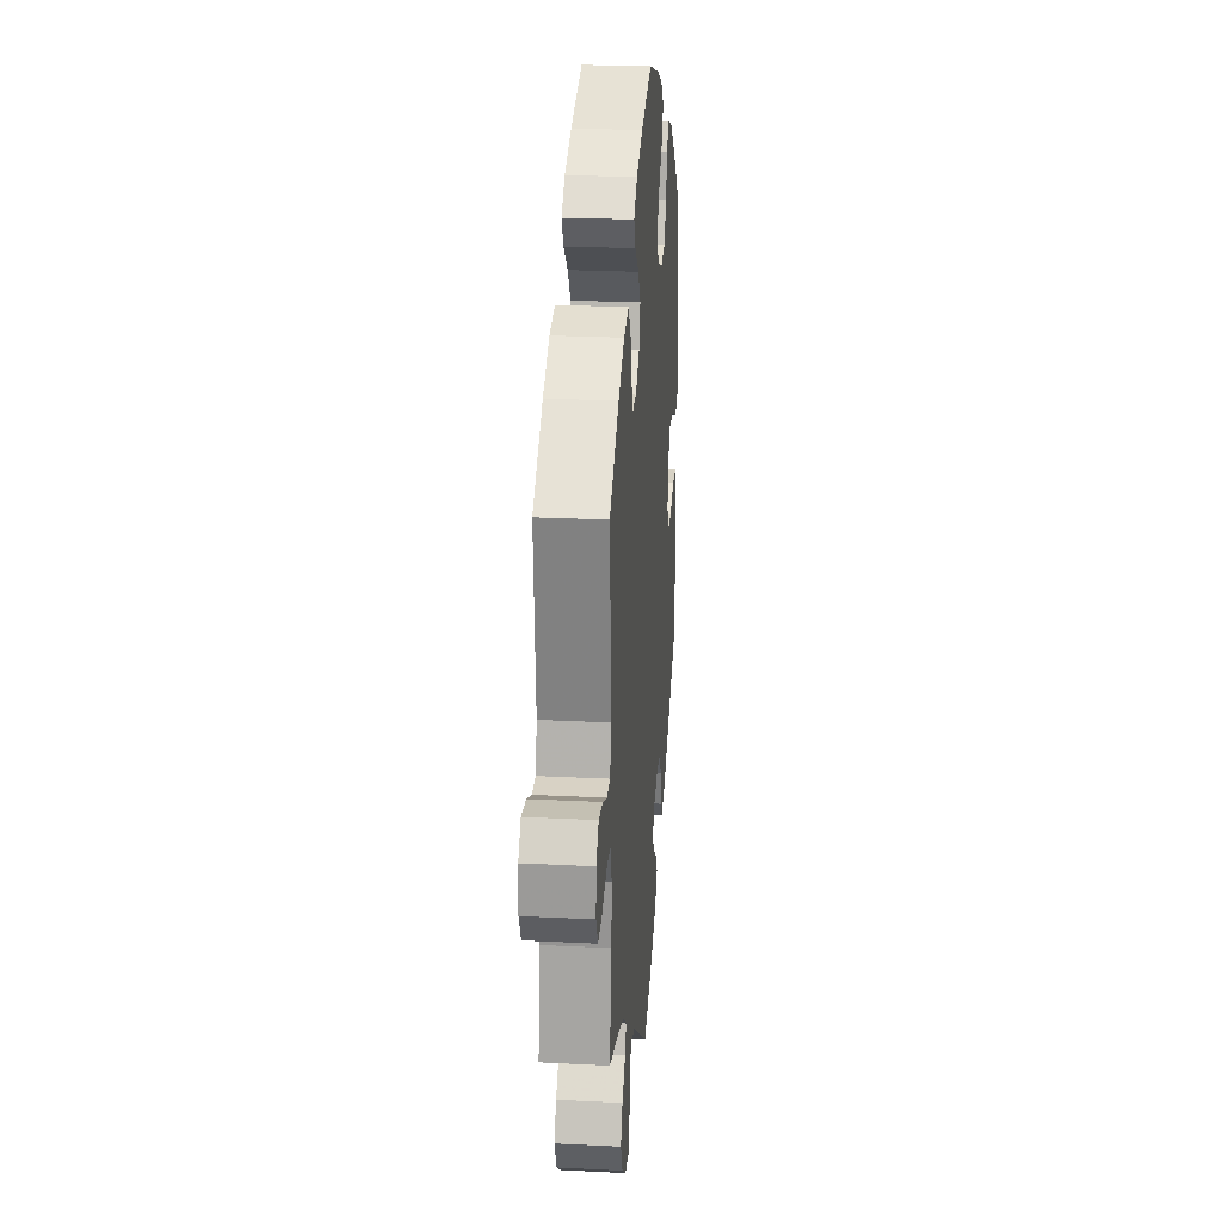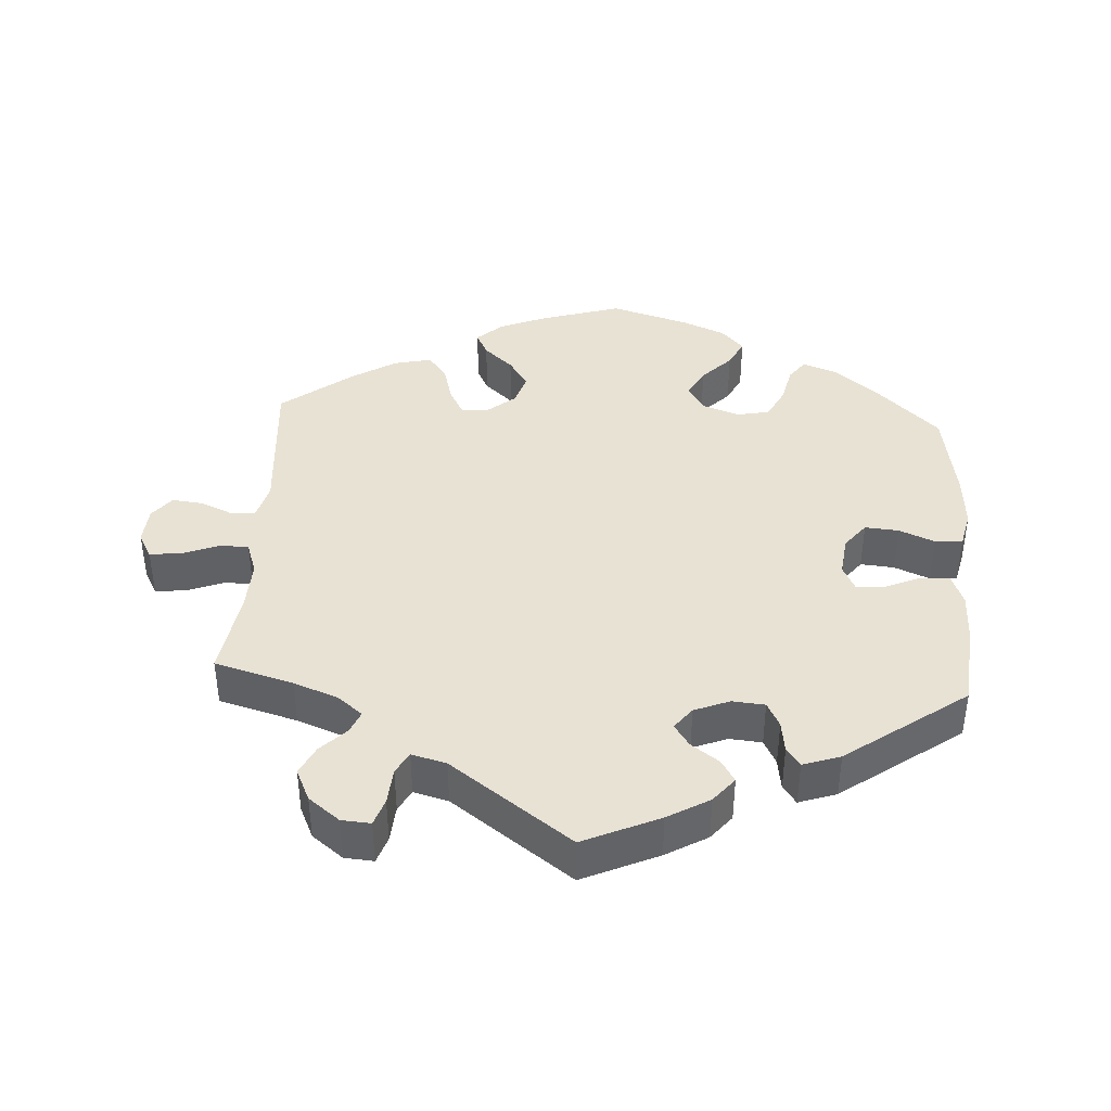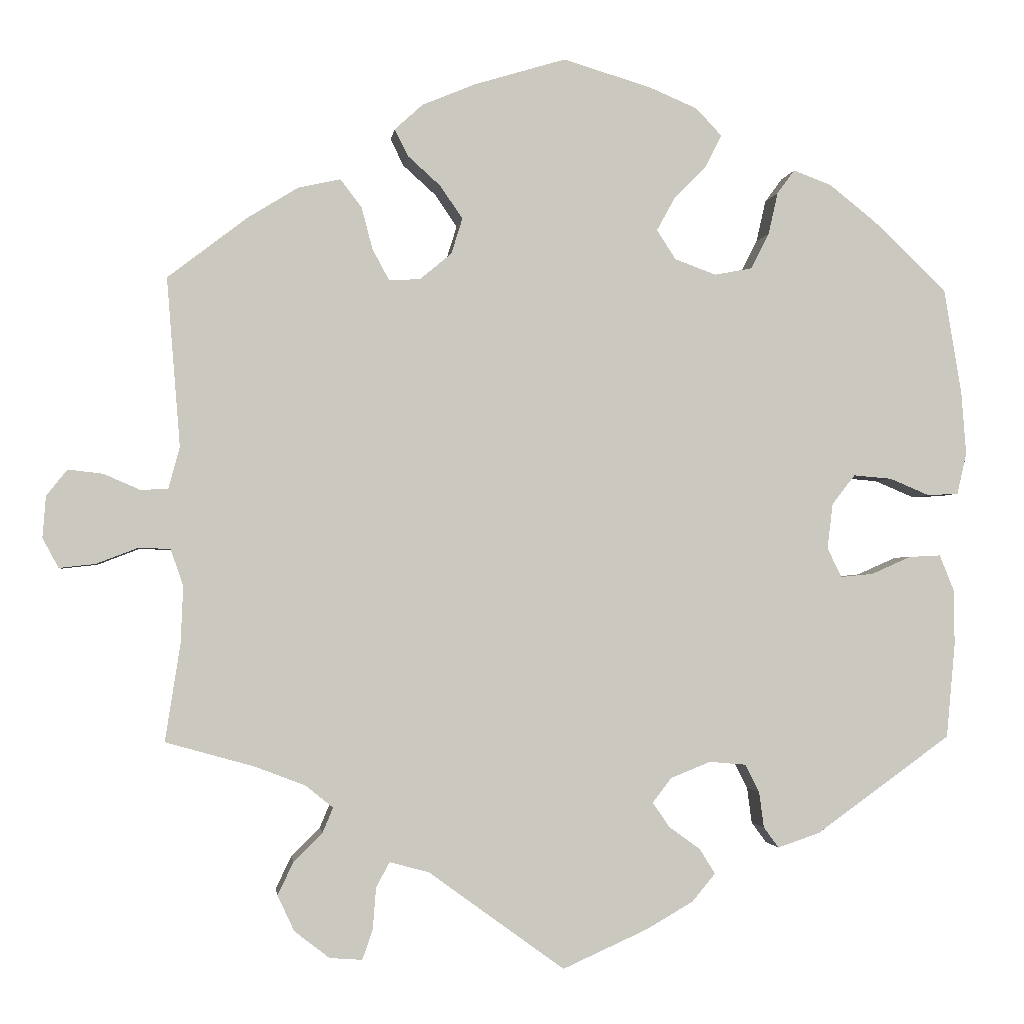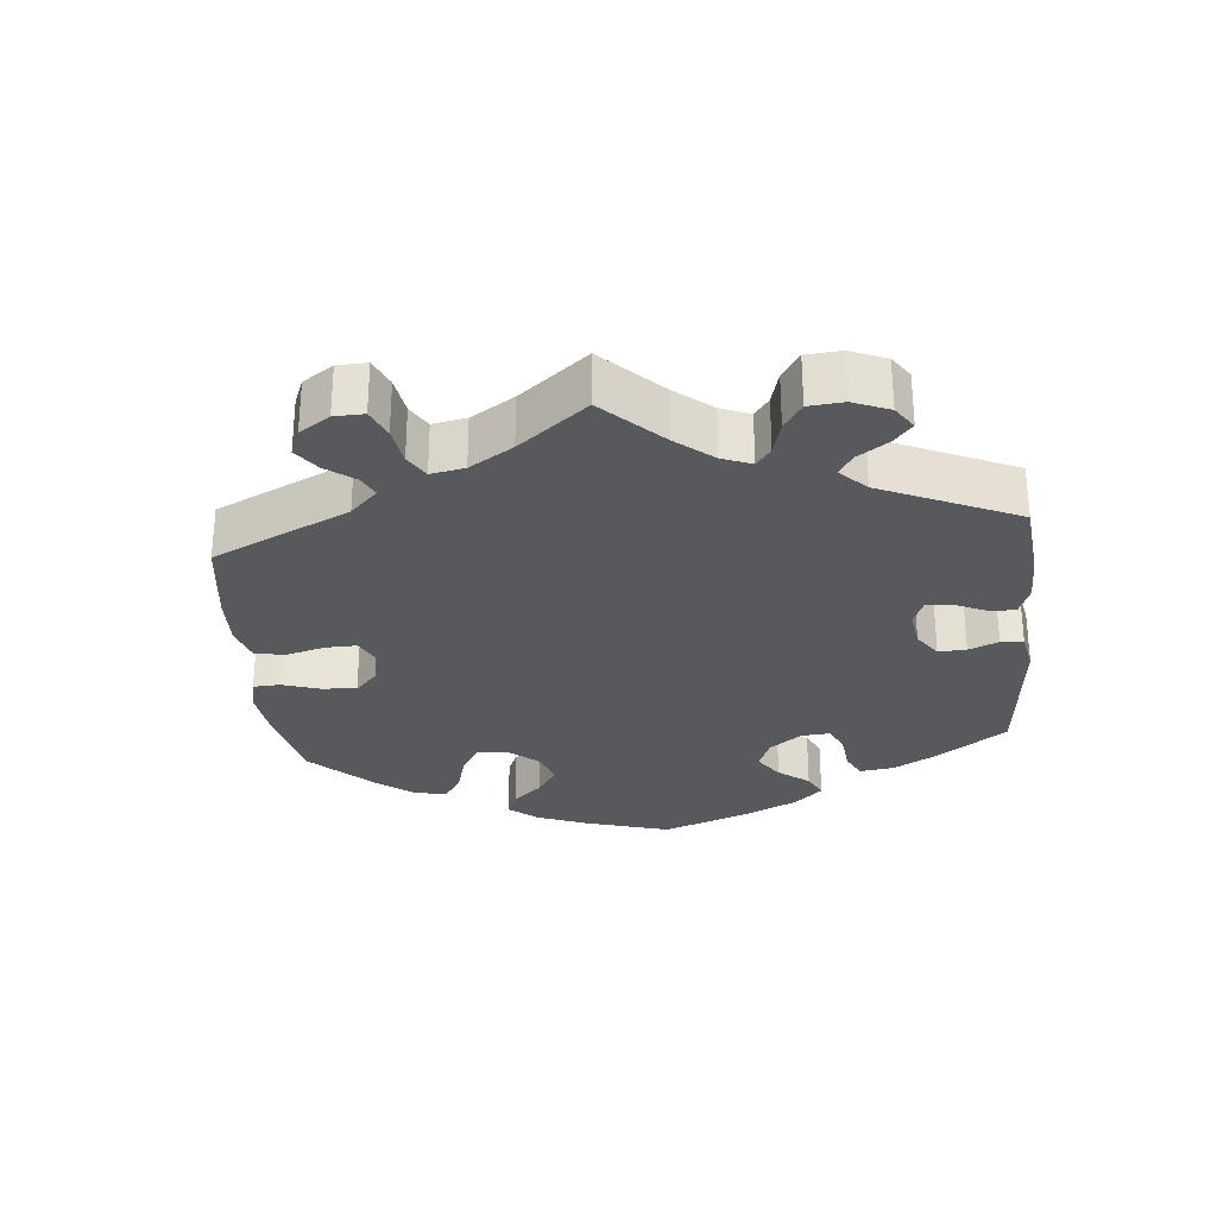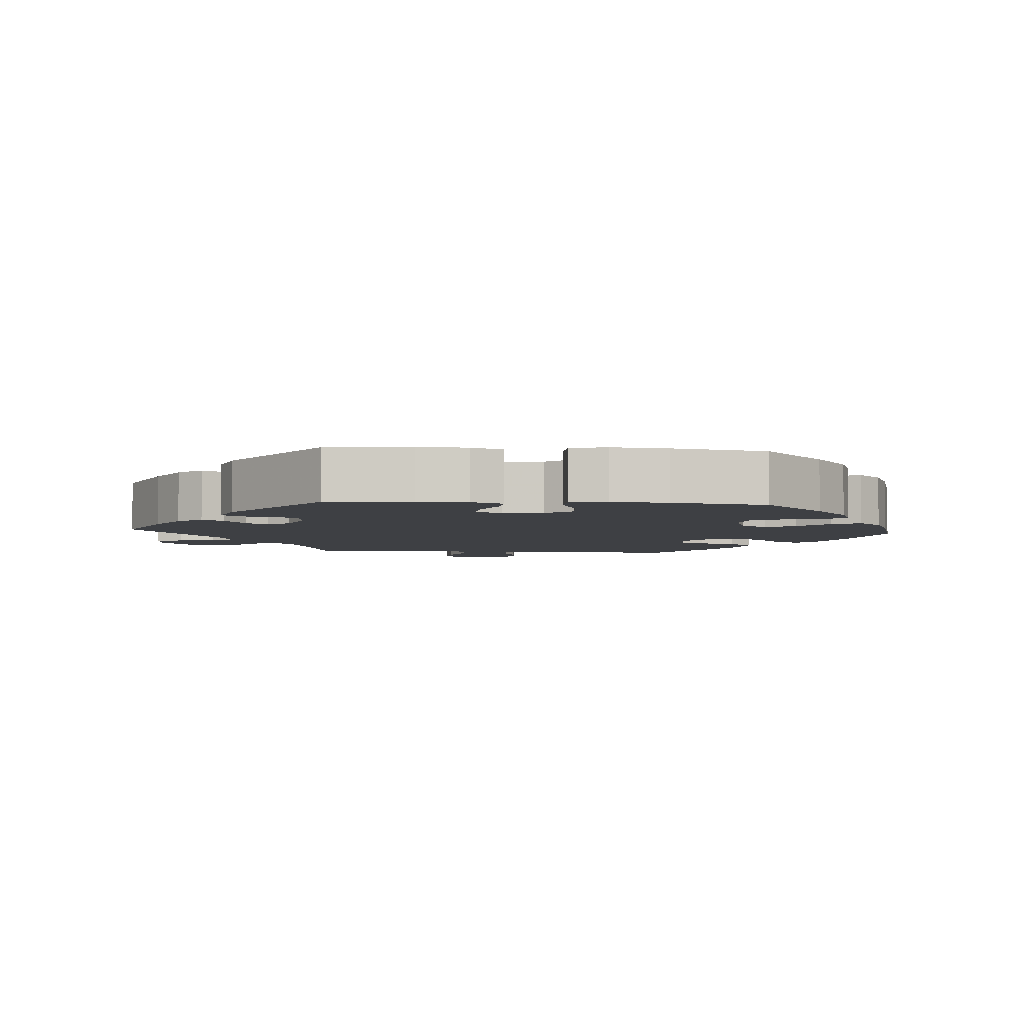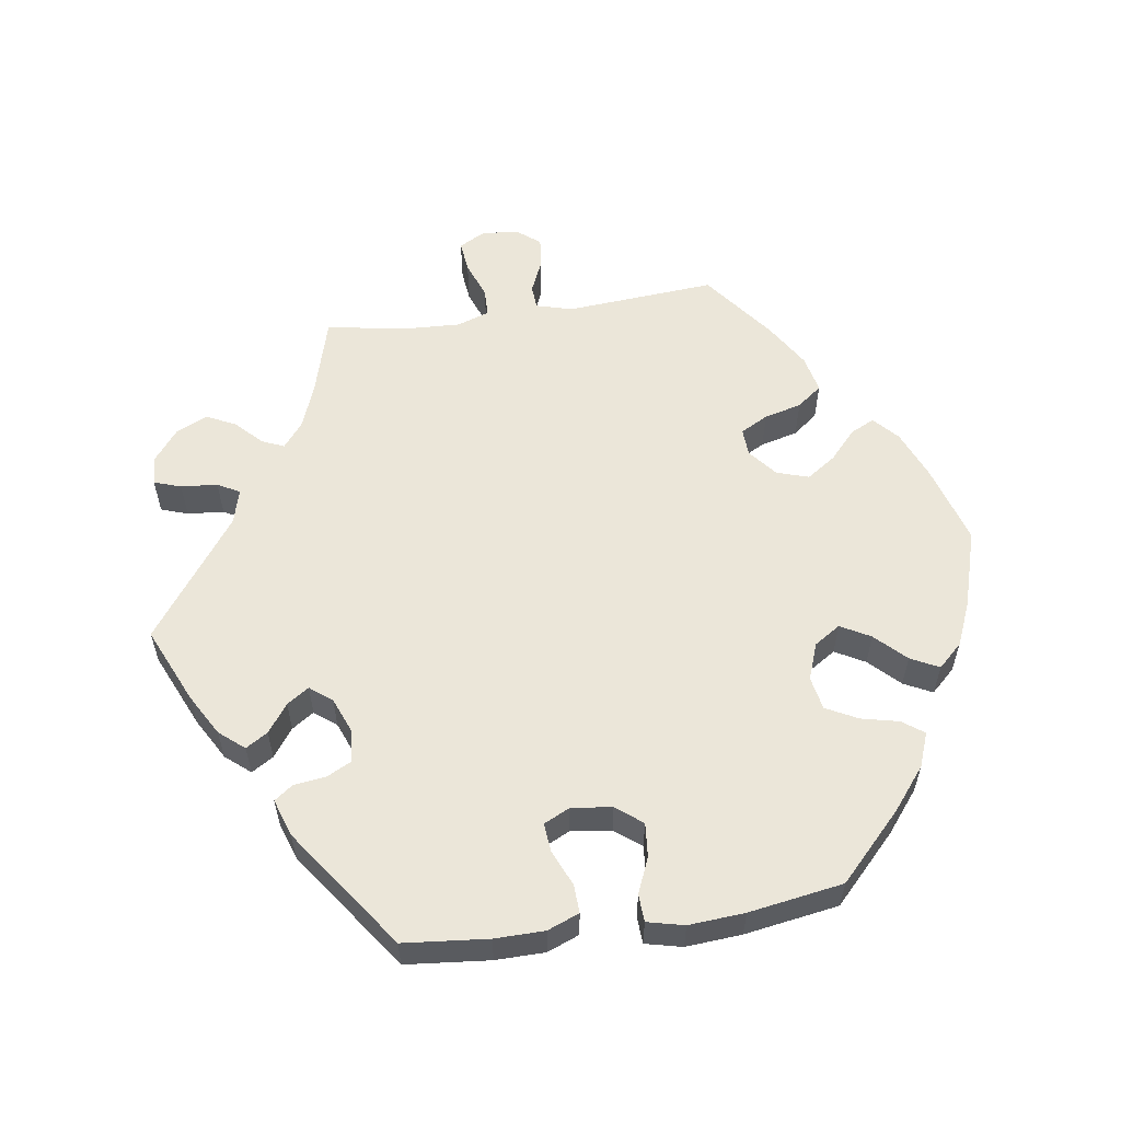
<metadata>
{"format":"obj","ext":"obj","renderer":"f3d","projection":"perspective","resolution":1024,"background":"white","views":[{"elev":24.4,"azim":94.7,"up":"+Z"},{"elev":40.7,"azim":-176.5,"up":"+Y"},{"elev":-2.0,"azim":172.7,"up":"+Z"},{"elev":-29.4,"azim":125.4,"up":"+Y"},{"elev":-4.7,"azim":-94.6,"up":"+Y"},{"elev":57.4,"azim":-98.2,"up":"+Y"}]}
</metadata>
<code>
v 0.484 0.07 0.078
v 0.498 0.07 0.026
v 0.532 0.07 0.024
v 0.578 0.07 0.044
v 0.622 0.07 0.049
v 0.648 0.07 0.016
v 0.652 0.07 -0.036
v 0.632 0.07 -0.073
v 0.587 0.07 -0.068
v 0.535 0.07 -0.048
v 0.495 0.07 -0.049
v 0.479 0.07 -0.095
v 0.482 0.07 -0.167
v 0.501 0.07 -0.289
v 0.39 0.07 -0.32
v 0.327 0.07 -0.344
v 0.292 0.07 -0.372
v 0.305 0.07 -0.403
v 0.341 0.07 -0.439
v 0.361 0.07 -0.48
v 0.34 0.07 -0.525
v 0.296 0.07 -0.559
v 0.255 0.07 -0.562
v 0.242 0.07 -0.524
v 0.238 0.07 -0.472
v 0.221 0.07 -0.441
v 0.172 0.07 -0.454
v 0.001 0.07 -0.578
v -0.106 0.07 -0.53
v -0.165 0.07 -0.496
v -0.194 0.07 -0.461
v -0.175 0.07 -0.43
v -0.135 0.07 -0.401
v -0.114 0.07 -0.37
v -0.138 0.07 -0.339
v -0.188 0.07 -0.319
v -0.234 0.07 -0.323
v -0.252 0.07 -0.358
v -0.258 0.07 -0.403
v -0.277 0.07 -0.429
v -0.33 0.07 -0.411
v -0.5 0.07 -0.289
v -0.511 0.07 -0.17
v -0.51 0.07 -0.1
v -0.492 0.07 -0.055
v -0.452 0.07 -0.057
v -0.402 0.07 -0.079
v -0.361 0.07 -0.083
v -0.343 0.07 -0.046
v -0.35 0.07 0.011
v -0.379 0.07 0.048
v -0.427 0.07 0.044
v -0.477 0.07 0.023
v -0.516 0.07 0.025
v -0.528 0.07 0.077
v -0.522 0.07 0.156
v -0.5 0.07 0.289
v -0.408 0.07 0.377
v -0.349 0.07 0.424
v -0.301 0.07 0.442
v -0.279 0.07 0.412
v -0.267 0.07 0.359
v -0.244 0.07 0.314
v -0.197 0.07 0.305
v -0.145 0.07 0.324
v -0.121 0.07 0.361
v -0.144 0.07 0.403
v -0.185 0.07 0.445
v -0.205 0.07 0.485
v -0.173 0.07 0.519
v -0.112 0.07 0.545
v -0.001 0.07 0.578
v 0.114 0.07 0.543
v 0.181 0.07 0.515
v 0.216 0.07 0.483
v 0.199 0.07 0.449
v 0.158 0.07 0.412
v 0.13 0.07 0.371
v 0.144 0.07 0.326
v 0.184 0.07 0.293
v 0.223 0.07 0.291
v 0.244 0.07 0.33
v 0.258 0.07 0.383
v 0.285 0.07 0.418
v 0.338 0.07 0.406
v 0.401 0.07 0.367
v 0.501 0.07 0.29
v 0.484 0 0.078
v 0.498 0 0.026
v 0.532 0 0.024
v 0.578 0 0.044
v 0.622 0 0.049
v 0.648 0 0.016
v 0.652 0 -0.036
v 0.632 0 -0.073
v 0.587 0 -0.068
v 0.535 0 -0.048
v 0.495 0 -0.049
v 0.479 0 -0.095
v 0.482 0 -0.167
v 0.501 0 -0.289
v 0.39 0 -0.32
v 0.327 0 -0.344
v 0.292 0 -0.372
v 0.305 0 -0.403
v 0.341 0 -0.439
v 0.361 0 -0.48
v 0.34 0 -0.525
v 0.296 0 -0.559
v 0.255 0 -0.562
v 0.242 0 -0.524
v 0.238 0 -0.472
v 0.221 0 -0.441
v 0.172 0 -0.454
v 0.001 0 -0.578
v -0.106 0 -0.53
v -0.165 0 -0.496
v -0.194 0 -0.461
v -0.175 0 -0.43
v -0.135 0 -0.401
v -0.114 0 -0.37
v -0.138 0 -0.339
v -0.188 0 -0.319
v -0.234 0 -0.323
v -0.252 0 -0.358
v -0.258 0 -0.403
v -0.277 0 -0.429
v -0.33 0 -0.411
v -0.5 0 -0.289
v -0.511 0 -0.17
v -0.51 0 -0.1
v -0.492 0 -0.055
v -0.452 0 -0.057
v -0.402 0 -0.079
v -0.361 0 -0.083
v -0.343 0 -0.046
v -0.35 0 0.011
v -0.379 0 0.048
v -0.427 0 0.044
v -0.477 0 0.023
v -0.516 0 0.025
v -0.528 0 0.077
v -0.522 0 0.156
v -0.5 0 0.289
v -0.408 0 0.377
v -0.349 0 0.424
v -0.301 0 0.442
v -0.279 0 0.412
v -0.267 0 0.359
v -0.244 0 0.314
v -0.197 0 0.305
v -0.145 0 0.324
v -0.121 0 0.361
v -0.144 0 0.403
v -0.185 0 0.445
v -0.205 0 0.485
v -0.173 0 0.519
v -0.112 0 0.545
v -0.001 0 0.578
v 0.114 0 0.543
v 0.181 0 0.515
v 0.216 0 0.483
v 0.199 0 0.449
v 0.158 0 0.412
v 0.13 0 0.371
v 0.144 0 0.326
v 0.184 0 0.293
v 0.223 0 0.291
v 0.244 0 0.33
v 0.258 0 0.383
v 0.285 0 0.418
v 0.338 0 0.406
v 0.401 0 0.367
v 0.501 0 0.29
f 86 87 1
f 85 86 1 2
f 82 83 84 85
f 81 82 85 2
f 80 81 2
f 79 80 2
f 74 75 76 77
f 74 77 78
f 73 74 78
f 72 73 78
f 71 72 78 79
f 67 68 69 70
f 66 67 70 71
f 59 60 61 62
f 59 62 63
f 58 59 63
f 57 58 63
f 56 57 63 64
f 52 53 54 55
f 51 52 55 56
f 44 45 46 47
f 44 47 48
f 43 44 48
f 42 43 48
f 41 42 48
f 38 39 40 41
f 37 38 41 48
f 36 37 48 49
f 30 31 32 33
f 30 33 34
f 27 28 29 30
f 26 27 30 34
f 22 23 24 25
f 22 25 26
f 21 22 26
f 18 19 20 21
f 17 18 21 26
f 13 14 15
f 12 13 15 16
f 11 12 16 17
f 7 8 9 10
f 7 10 11
f 6 7 11
f 3 4 5 6
f 2 3 6 11
f 79 2 11 17
f 66 71 79 17
f 51 56 64 65
f 50 51 65
f 36 49 50 65
f 35 36 65 66
f 34 35 66
f 17 26 34 66
f 88 174 173
f 89 88 173 172
f 172 171 170 169
f 89 172 169 168
f 89 168 167
f 89 167 166
f 164 163 162 161
f 165 164 161
f 165 161 160
f 165 160 159
f 166 165 159 158
f 157 156 155 154
f 158 157 154 153
f 149 148 147 146
f 150 149 146
f 150 146 145
f 150 145 144
f 151 150 144 143
f 142 141 140 139
f 143 142 139 138
f 134 133 132 131
f 135 134 131
f 135 131 130
f 135 130 129
f 135 129 128
f 128 127 126 125
f 135 128 125 124
f 136 135 124 123
f 120 119 118 117
f 121 120 117
f 117 116 115 114
f 121 117 114 113
f 112 111 110 109
f 113 112 109
f 113 109 108
f 108 107 106 105
f 113 108 105 104
f 102 101 100
f 103 102 100 99
f 104 103 99 98
f 97 96 95 94
f 98 97 94
f 98 94 93
f 93 92 91 90
f 98 93 90 89
f 104 98 89 166
f 104 166 158 153
f 152 151 143 138
f 152 138 137
f 152 137 136 123
f 153 152 123 122
f 153 122 121
f 153 121 113 104
f 1 88 89 2
f 2 89 90 3
f 3 90 91 4
f 4 91 92 5
f 5 92 93 6
f 6 93 94 7
f 7 94 95 8
f 8 95 96 9
f 9 96 97 10
f 10 97 98 11
f 11 98 99 12
f 12 99 100 13
f 13 100 101 14
f 14 101 102 15
f 15 102 103 16
f 16 103 104 17
f 17 104 105 18
f 18 105 106 19
f 19 106 107 20
f 20 107 108 21
f 21 108 109 22
f 22 109 110 23
f 23 110 111 24
f 24 111 112 25
f 25 112 113 26
f 26 113 114 27
f 27 114 115 28
f 28 115 116 29
f 29 116 117 30
f 30 117 118 31
f 31 118 119 32
f 32 119 120 33
f 33 120 121 34
f 34 121 122 35
f 35 122 123 36
f 36 123 124 37
f 37 124 125 38
f 38 125 126 39
f 39 126 127 40
f 40 127 128 41
f 41 128 129 42
f 42 129 130 43
f 43 130 131 44
f 44 131 132 45
f 45 132 133 46
f 46 133 134 47
f 47 134 135 48
f 48 135 136 49
f 49 136 137 50
f 50 137 138 51
f 51 138 139 52
f 52 139 140 53
f 53 140 141 54
f 54 141 142 55
f 55 142 143 56
f 56 143 144 57
f 57 144 145 58
f 58 145 146 59
f 59 146 147 60
f 60 147 148 61
f 61 148 149 62
f 62 149 150 63
f 63 150 151 64
f 64 151 152 65
f 65 152 153 66
f 66 153 154 67
f 67 154 155 68
f 68 155 156 69
f 69 156 157 70
f 70 157 158 71
f 71 158 159 72
f 72 159 160 73
f 73 160 161 74
f 74 161 162 75
f 75 162 163 76
f 76 163 164 77
f 77 164 165 78
f 78 165 166 79
f 79 166 167 80
f 80 167 168 81
f 81 168 169 82
f 82 169 170 83
f 83 170 171 84
f 84 171 172 85
f 85 172 173 86
f 86 173 174 87
f 87 174 88 1

</code>
